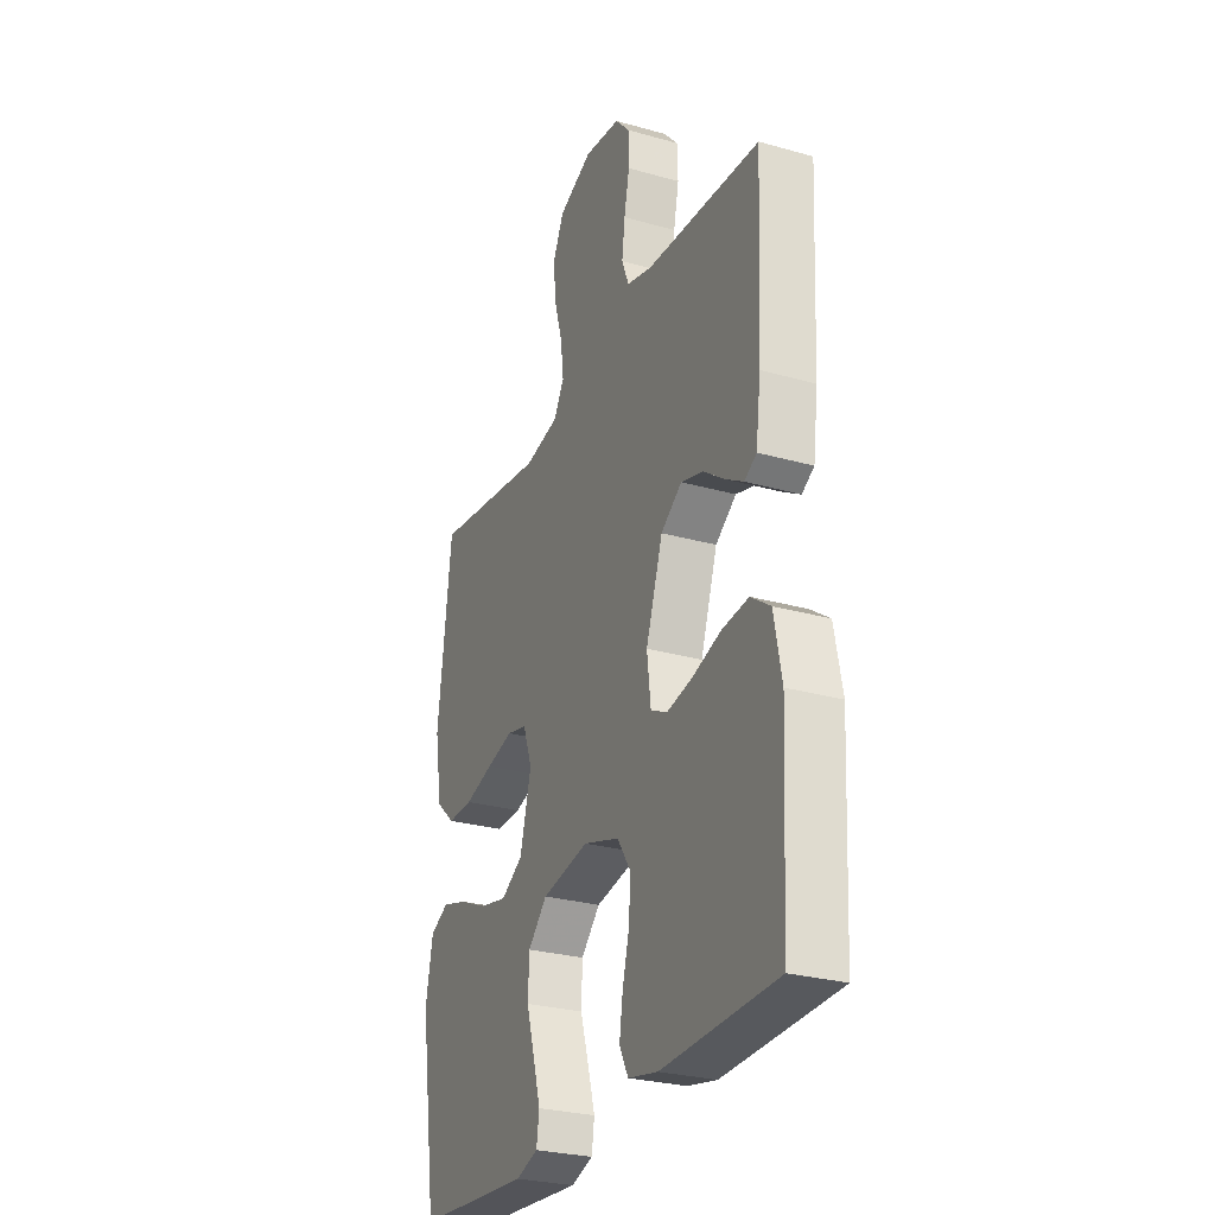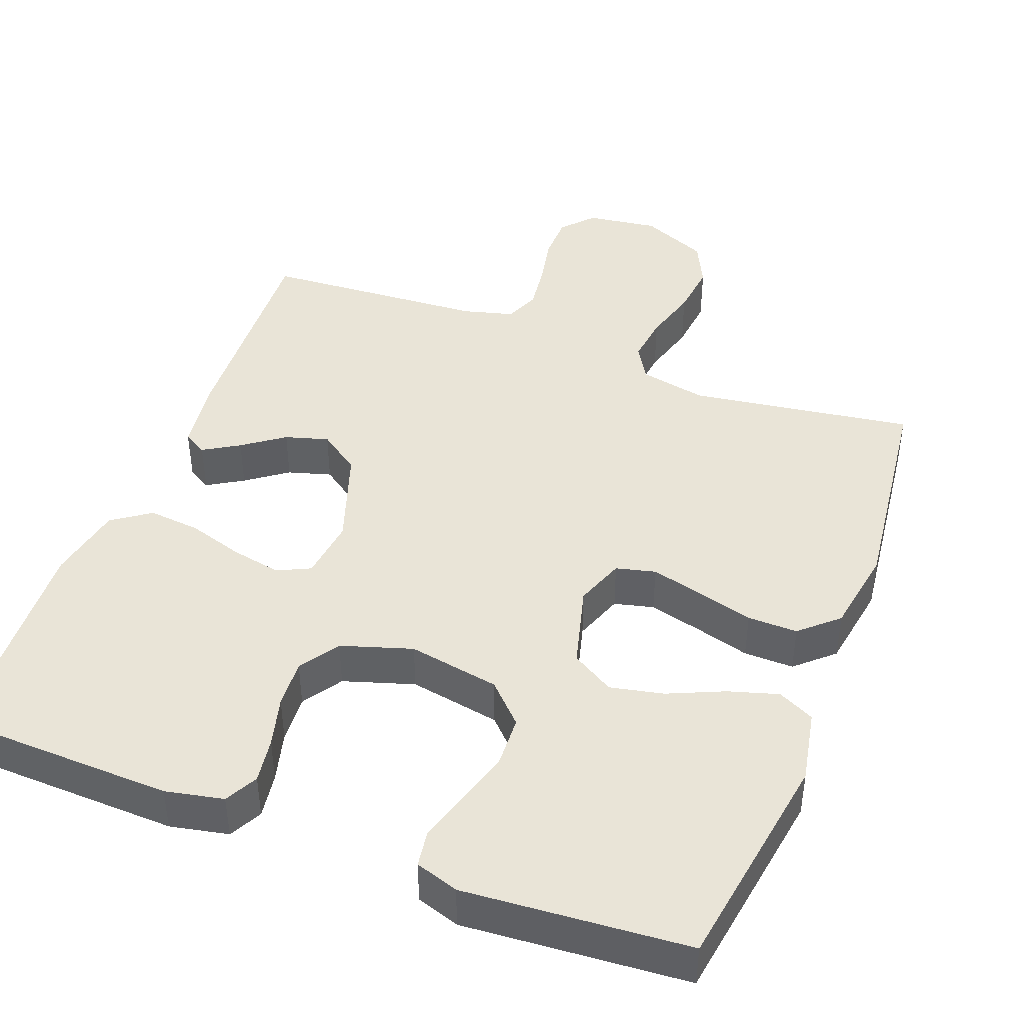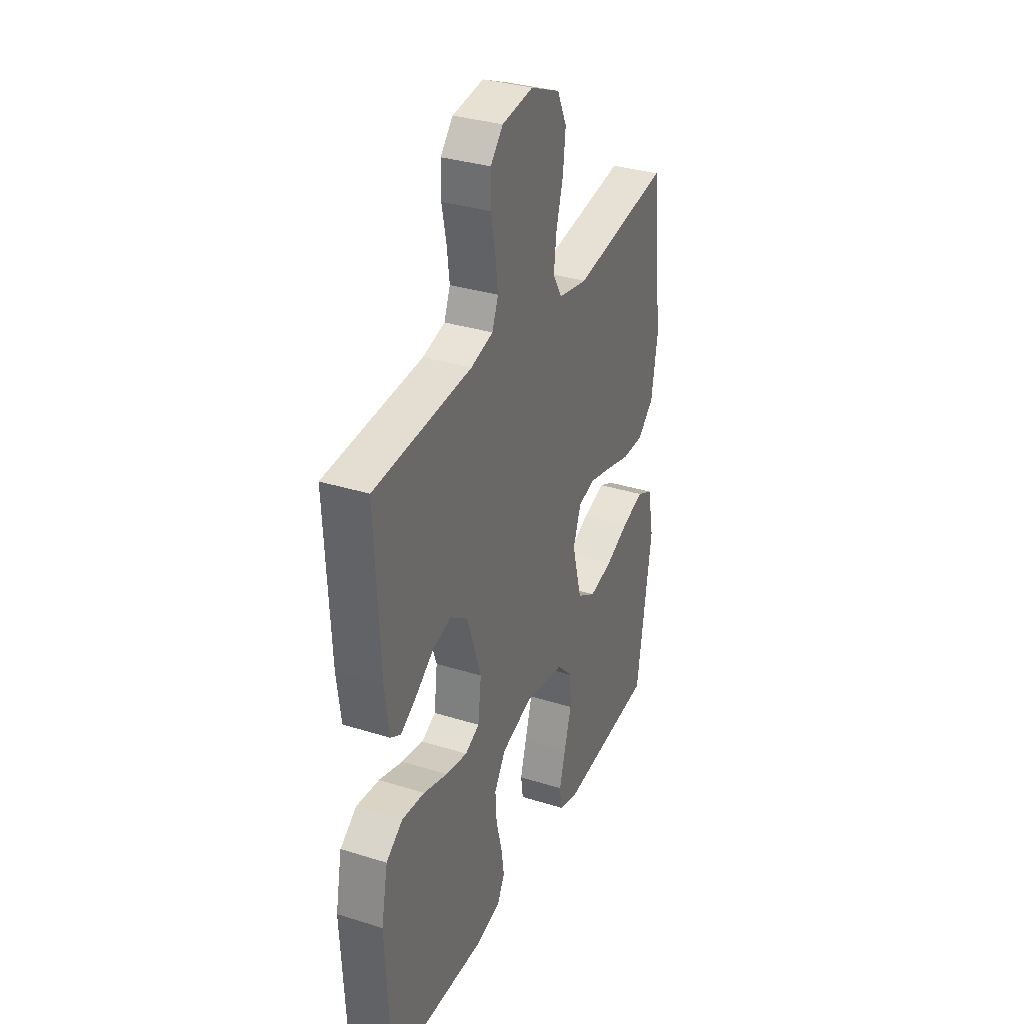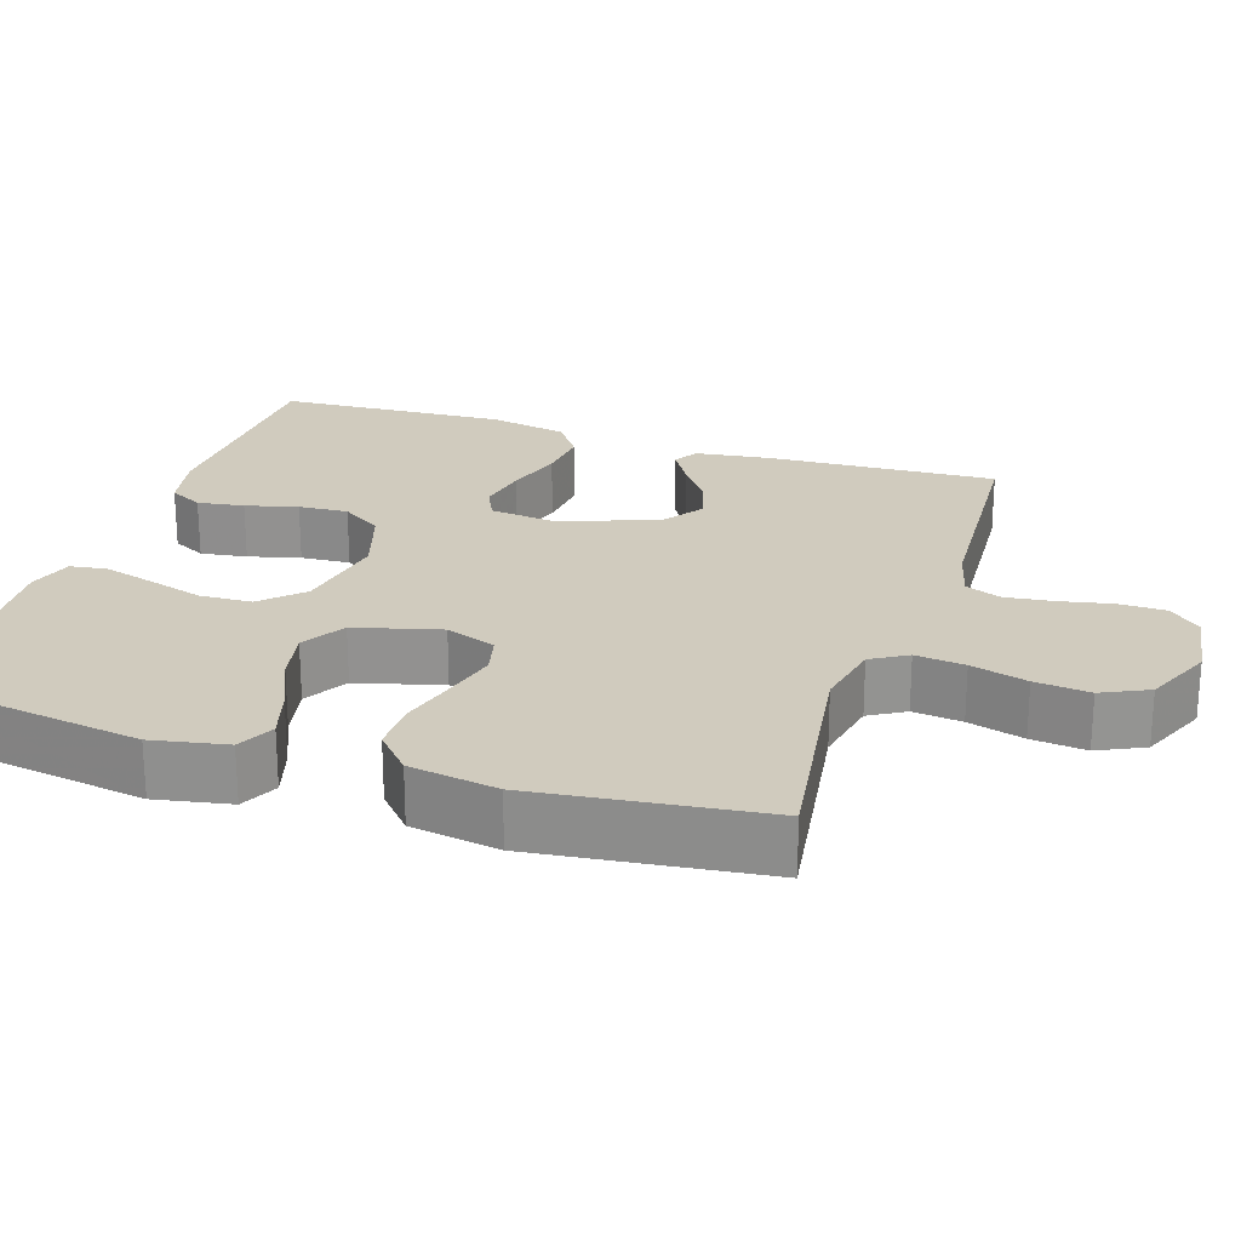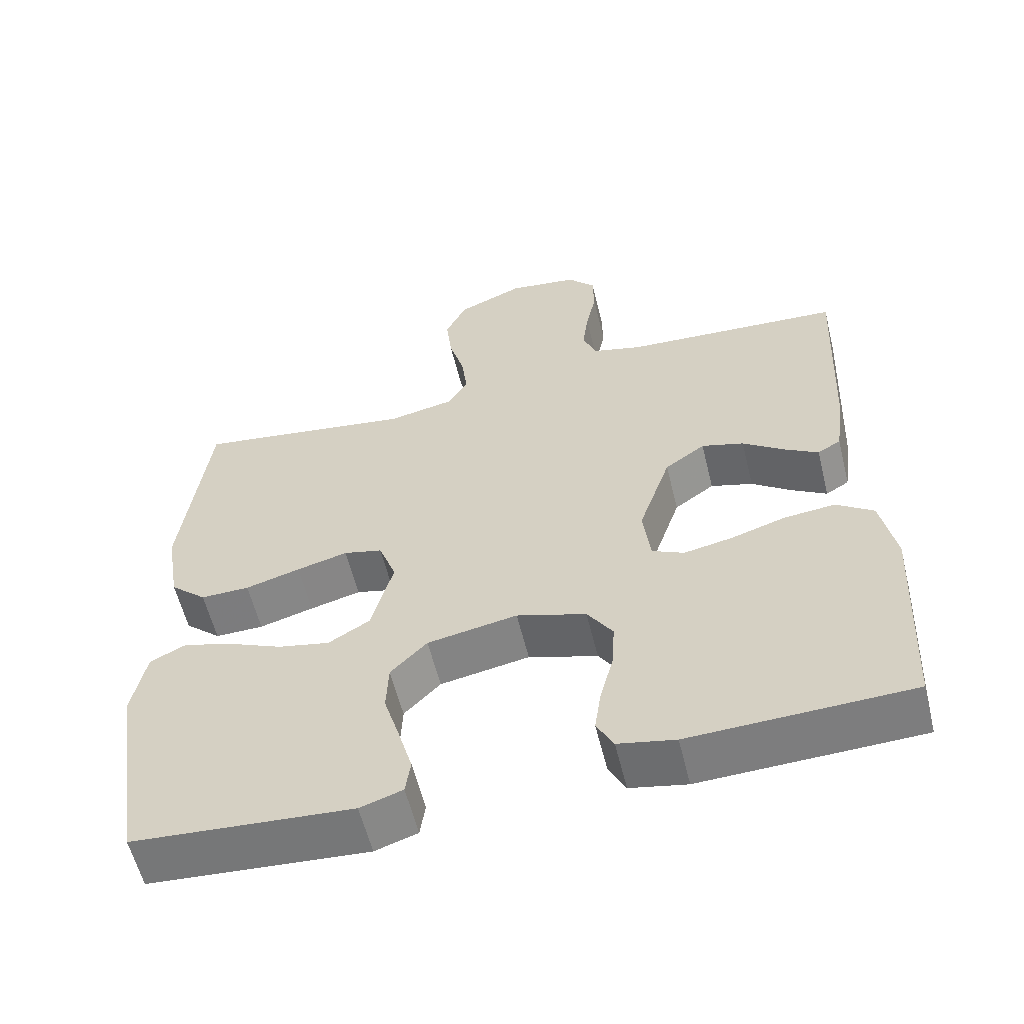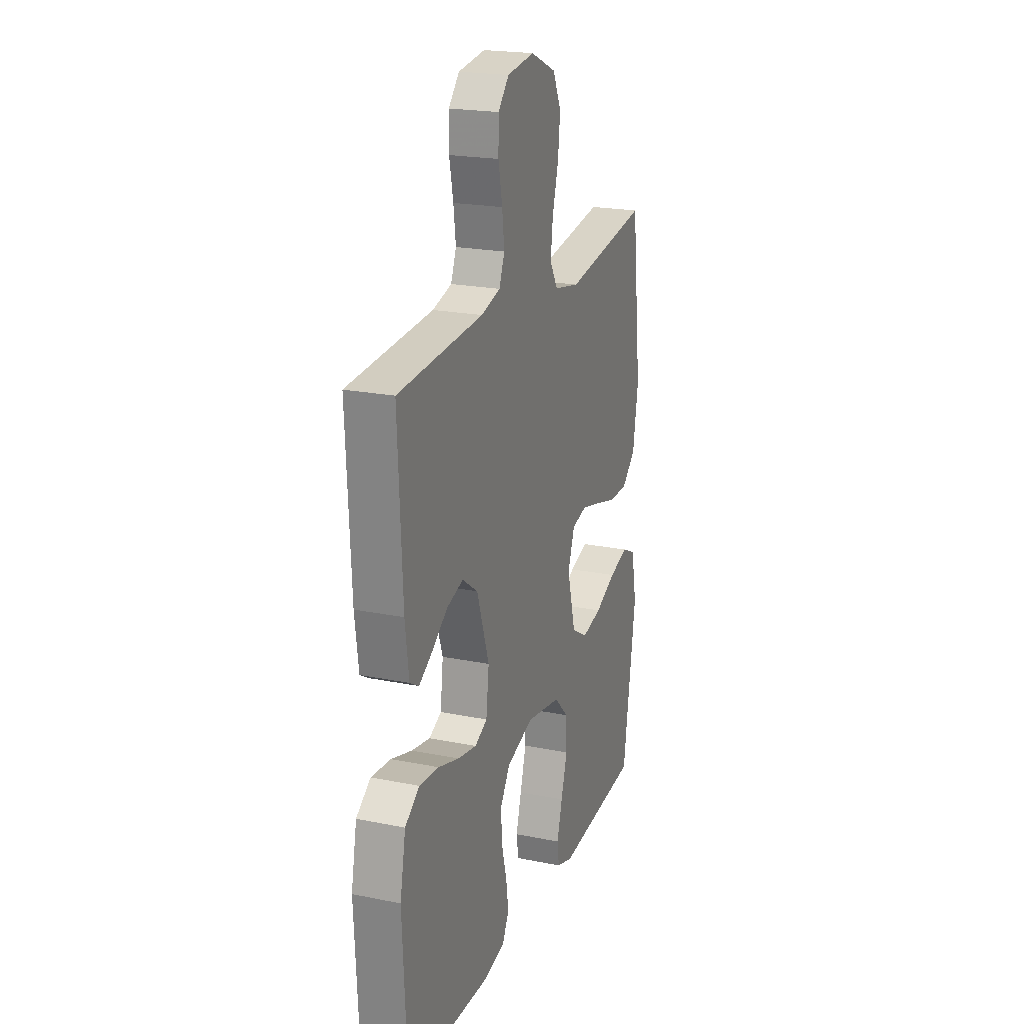
<metadata>
{"format":"obj","ext":"obj","renderer":"f3d","projection":"perspective","resolution":1024,"background":"white","views":[{"elev":-27.7,"azim":66.6,"up":"+Z"},{"elev":43.5,"azim":-159.2,"up":"+Y"},{"elev":33.2,"azim":113.3,"up":"+Z"},{"elev":23.5,"azim":-71.9,"up":"+Y"},{"elev":-58.6,"azim":13.8,"up":"+Z"},{"elev":21.3,"azim":109.8,"up":"+Z"}]}
</metadata>
<code>
v 0.5 0.07 0.5
v 0.485 0.07 0.2
v 0.472 0.07 0.102
v 0.44 0.07 0.083
v 0.392 0.07 0.112
v 0.337 0.07 0.152
v 0.279 0.07 0.169
v 0.224 0.07 0.13
v 0.18 0.07 0
v 0.19 0.07 -0.083
v 0.234 0.07 -0.104
v 0.301 0.07 -0.091
v 0.375 0.07 -0.068
v 0.445 0.07 -0.061
v 0.496 0.07 -0.097
v 0.516 0.07 -0.2
v 0.5 0.07 -0.5
v 0.2 0.07 -0.51
v 0.122 0.07 -0.494
v 0.099 0.07 -0.45
v 0.108 0.07 -0.389
v 0.126 0.07 -0.321
v 0.13 0.07 -0.256
v 0.095 0.07 -0.203
v 0 0.07 -0.173
v -0.123 0.07 -0.195
v -0.173 0.07 -0.246
v -0.176 0.07 -0.314
v -0.154 0.07 -0.388
v -0.135 0.07 -0.455
v -0.142 0.07 -0.503
v -0.2 0.07 -0.522
v -0.5 0.07 -0.5
v -0.546 0.07 -0.2
v -0.527 0.07 -0.102
v -0.478 0.07 -0.078
v -0.411 0.07 -0.098
v -0.336 0.07 -0.131
v -0.265 0.07 -0.146
v -0.208 0.07 -0.112
v -0.178 0.07 0
v -0.202 0.07 0.066
v -0.255 0.07 0.079
v -0.325 0.07 0.061
v -0.4 0.07 0.04
v -0.467 0.07 0.039
v -0.517 0.07 0.084
v -0.536 0.07 0.2
v -0.5 0.07 0.5
v -0.2 0.07 0.456
v -0.11 0.07 0.474
v -0.082 0.07 0.521
v -0.09 0.07 0.586
v -0.111 0.07 0.66
v -0.119 0.07 0.732
v -0.09 0.07 0.793
v 0 0.07 0.832
v 0.096 0.07 0.819
v 0.134 0.07 0.777
v 0.135 0.07 0.715
v 0.121 0.07 0.647
v 0.113 0.07 0.584
v 0.132 0.07 0.537
v 0.2 0.07 0.519
v 0.5 0 0.5
v 0.485 0 0.2
v 0.472 0 0.102
v 0.44 0 0.083
v 0.392 0 0.112
v 0.337 0 0.152
v 0.279 0 0.169
v 0.224 0 0.13
v 0.18 0 0
v 0.19 0 -0.083
v 0.234 0 -0.104
v 0.301 0 -0.091
v 0.375 0 -0.068
v 0.445 0 -0.061
v 0.496 0 -0.097
v 0.516 0 -0.2
v 0.5 0 -0.5
v 0.2 0 -0.51
v 0.122 0 -0.494
v 0.099 0 -0.45
v 0.108 0 -0.389
v 0.126 0 -0.321
v 0.13 0 -0.256
v 0.095 0 -0.203
v 0 0 -0.173
v -0.123 0 -0.195
v -0.173 0 -0.246
v -0.176 0 -0.314
v -0.154 0 -0.388
v -0.135 0 -0.455
v -0.142 0 -0.503
v -0.2 0 -0.522
v -0.5 0 -0.5
v -0.546 0 -0.2
v -0.527 0 -0.102
v -0.478 0 -0.078
v -0.411 0 -0.098
v -0.336 0 -0.131
v -0.265 0 -0.146
v -0.208 0 -0.112
v -0.178 0 0
v -0.202 0 0.066
v -0.255 0 0.079
v -0.325 0 0.061
v -0.4 0 0.04
v -0.467 0 0.039
v -0.517 0 0.084
v -0.536 0 0.2
v -0.5 0 0.5
v -0.2 0 0.456
v -0.11 0 0.474
v -0.082 0 0.521
v -0.09 0 0.586
v -0.111 0 0.66
v -0.119 0 0.732
v -0.09 0 0.793
v 0 0 0.832
v 0.096 0 0.819
v 0.134 0 0.777
v 0.135 0 0.715
v 0.121 0 0.647
v 0.113 0 0.584
v 0.132 0 0.537
v 0.2 0 0.519
f 58 59 60 61
f 58 61 62
f 57 58 62
f 56 57 62 63
f 53 54 55 56
f 52 53 56 63
f 47 48 49 50
f 47 50 51
f 44 45 46 47
f 43 44 47 51
f 42 43 51 52
f 35 36 37 38
f 35 38 39
f 34 35 39
f 33 34 39
f 32 33 39 40
f 28 29 30 31
f 28 31 32
f 27 28 32 40
f 19 20 21 22
f 19 22 23
f 18 19 23
f 17 18 23
f 16 17 23 24
f 12 13 14 15
f 11 12 15 16
f 3 4 5 6
f 1 2 3 6
f 64 1 6 7
f 63 64 7 8
f 41 42 52 63
f 41 63 8 9
f 26 27 40 41
f 25 26 41 9
f 11 16 24 25
f 10 11 25
f 9 10 25
f 125 124 123 122
f 126 125 122
f 126 122 121
f 127 126 121 120
f 120 119 118 117
f 127 120 117 116
f 114 113 112 111
f 115 114 111
f 111 110 109 108
f 115 111 108 107
f 116 115 107 106
f 102 101 100 99
f 103 102 99
f 103 99 98
f 103 98 97
f 104 103 97 96
f 95 94 93 92
f 96 95 92
f 104 96 92 91
f 86 85 84 83
f 87 86 83
f 87 83 82
f 87 82 81
f 88 87 81 80
f 79 78 77 76
f 80 79 76 75
f 70 69 68 67
f 70 67 66 65
f 71 70 65 128
f 72 71 128 127
f 127 116 106 105
f 73 72 127 105
f 105 104 91 90
f 73 105 90 89
f 89 88 80 75
f 89 75 74
f 89 74 73
f 1 65 66 2
f 2 66 67 3
f 3 67 68 4
f 4 68 69 5
f 5 69 70 6
f 6 70 71 7
f 7 71 72 8
f 8 72 73 9
f 9 73 74 10
f 10 74 75 11
f 11 75 76 12
f 12 76 77 13
f 13 77 78 14
f 14 78 79 15
f 15 79 80 16
f 16 80 81 17
f 17 81 82 18
f 18 82 83 19
f 19 83 84 20
f 20 84 85 21
f 21 85 86 22
f 22 86 87 23
f 23 87 88 24
f 24 88 89 25
f 25 89 90 26
f 26 90 91 27
f 27 91 92 28
f 28 92 93 29
f 29 93 94 30
f 30 94 95 31
f 31 95 96 32
f 32 96 97 33
f 33 97 98 34
f 34 98 99 35
f 35 99 100 36
f 36 100 101 37
f 37 101 102 38
f 38 102 103 39
f 39 103 104 40
f 40 104 105 41
f 41 105 106 42
f 42 106 107 43
f 43 107 108 44
f 44 108 109 45
f 45 109 110 46
f 46 110 111 47
f 47 111 112 48
f 48 112 113 49
f 49 113 114 50
f 50 114 115 51
f 51 115 116 52
f 52 116 117 53
f 53 117 118 54
f 54 118 119 55
f 55 119 120 56
f 56 120 121 57
f 57 121 122 58
f 58 122 123 59
f 59 123 124 60
f 60 124 125 61
f 61 125 126 62
f 62 126 127 63
f 63 127 128 64
f 64 128 65 1

</code>
